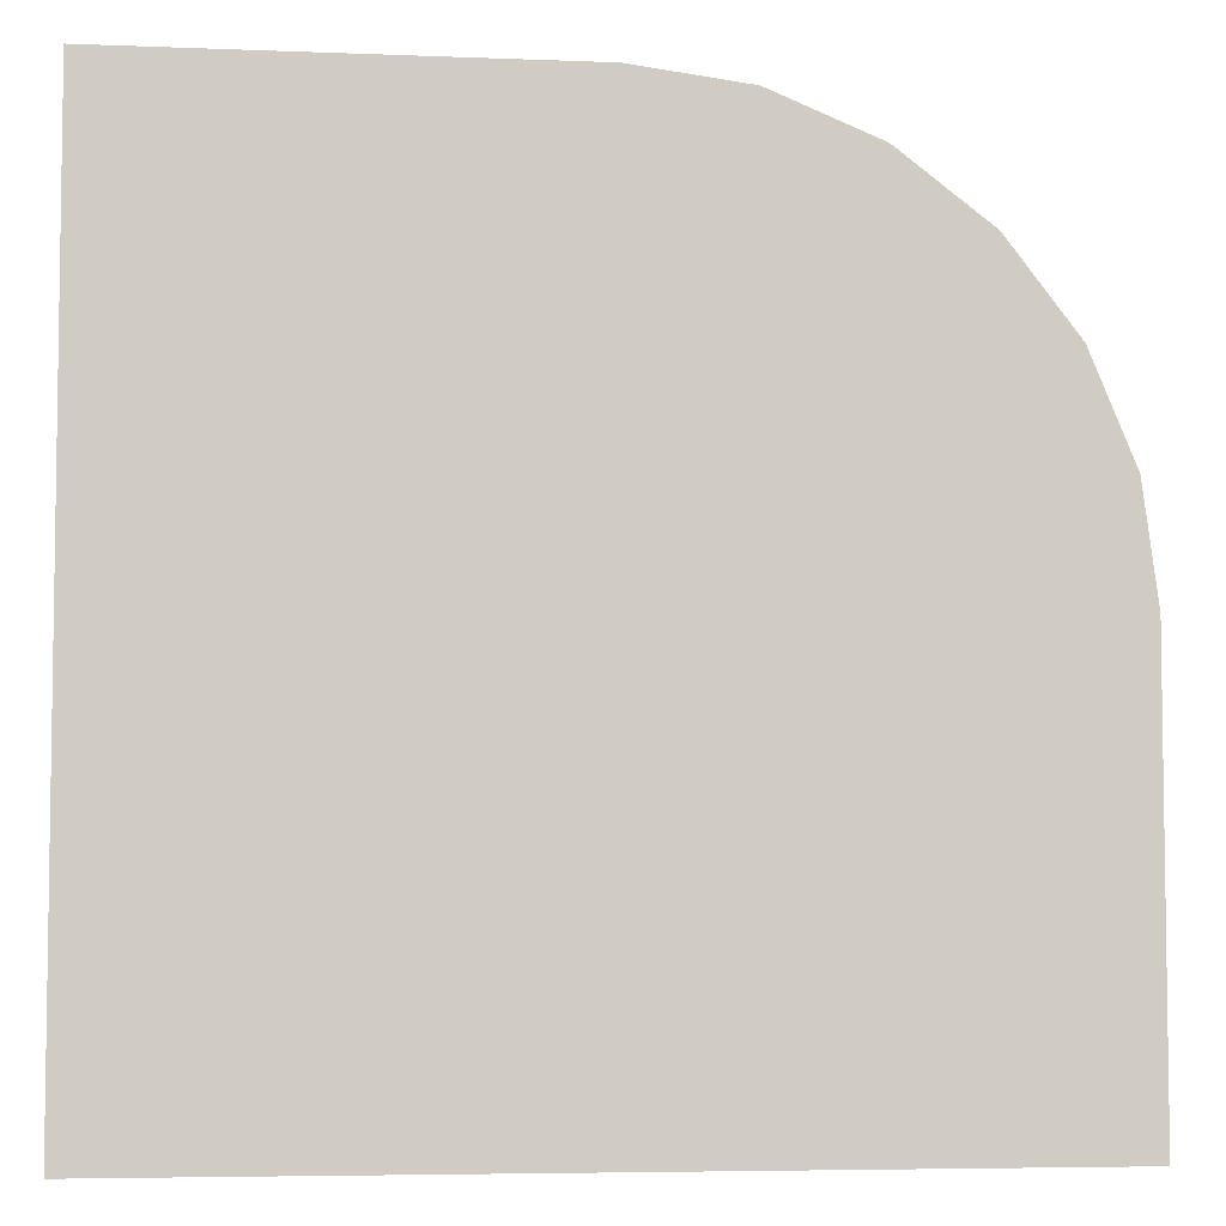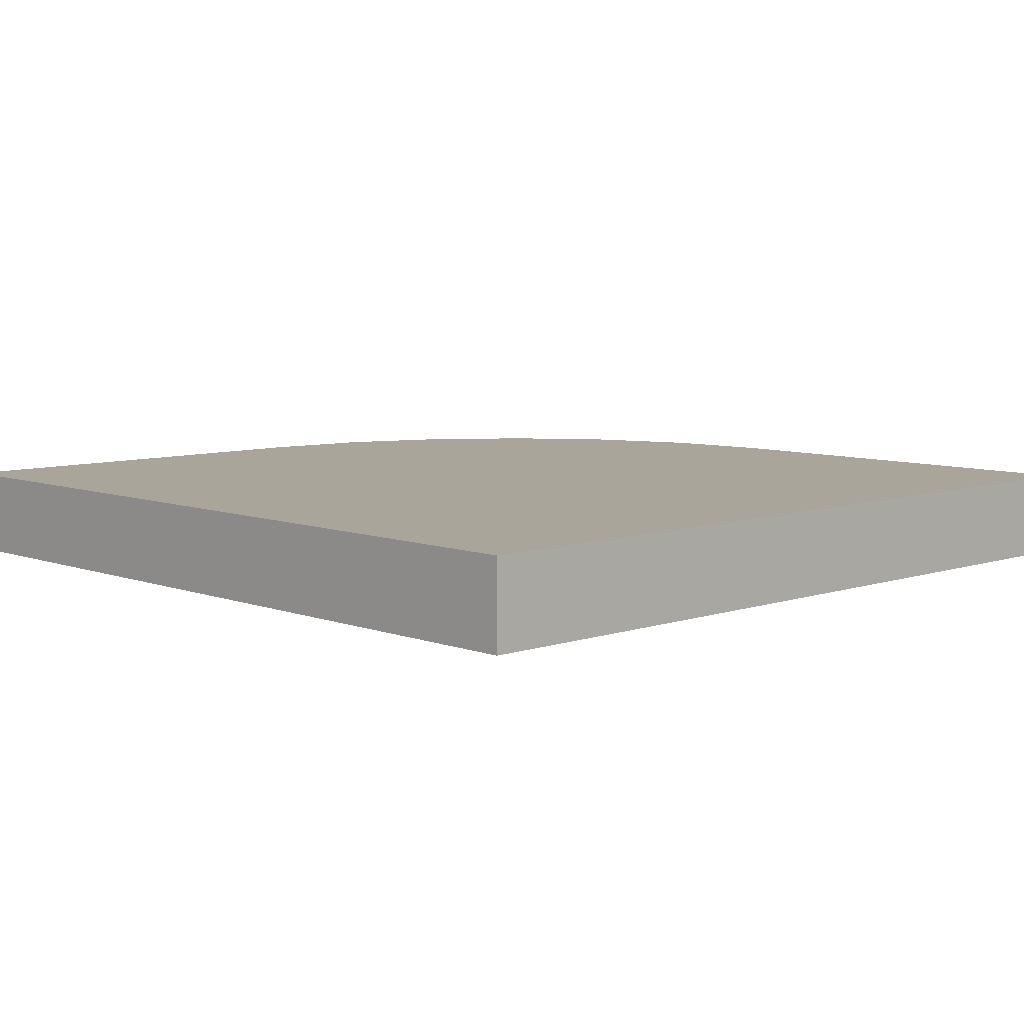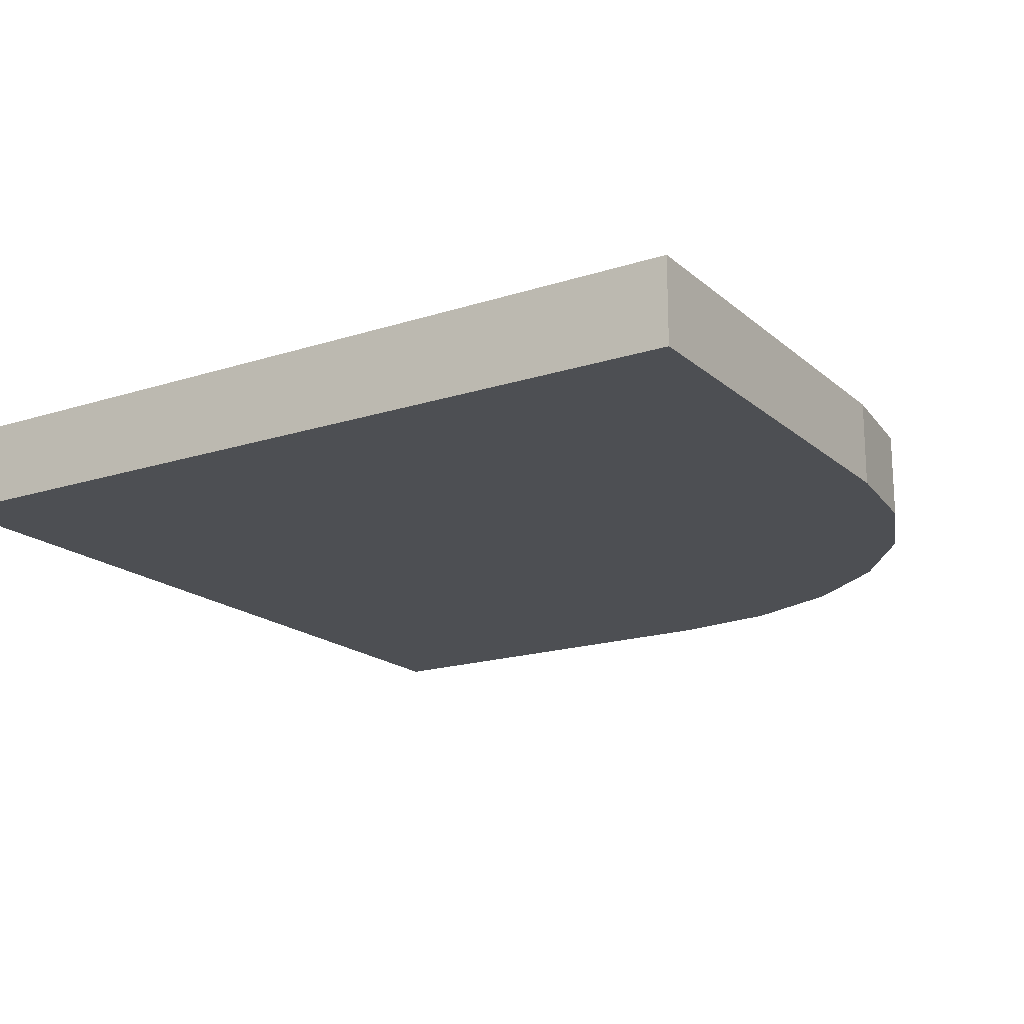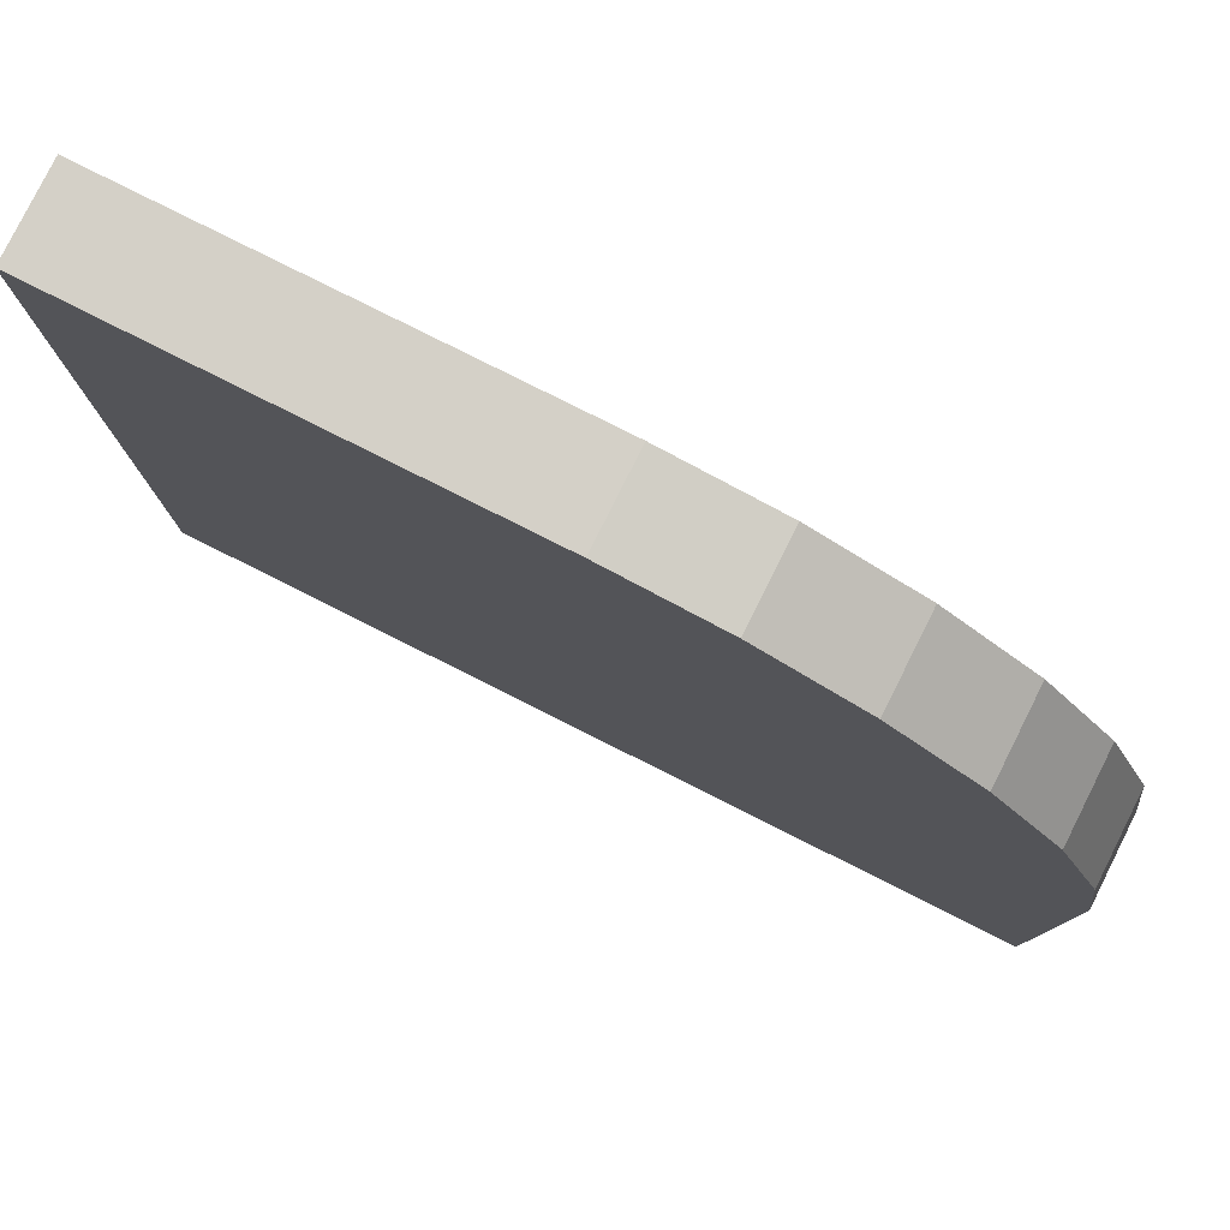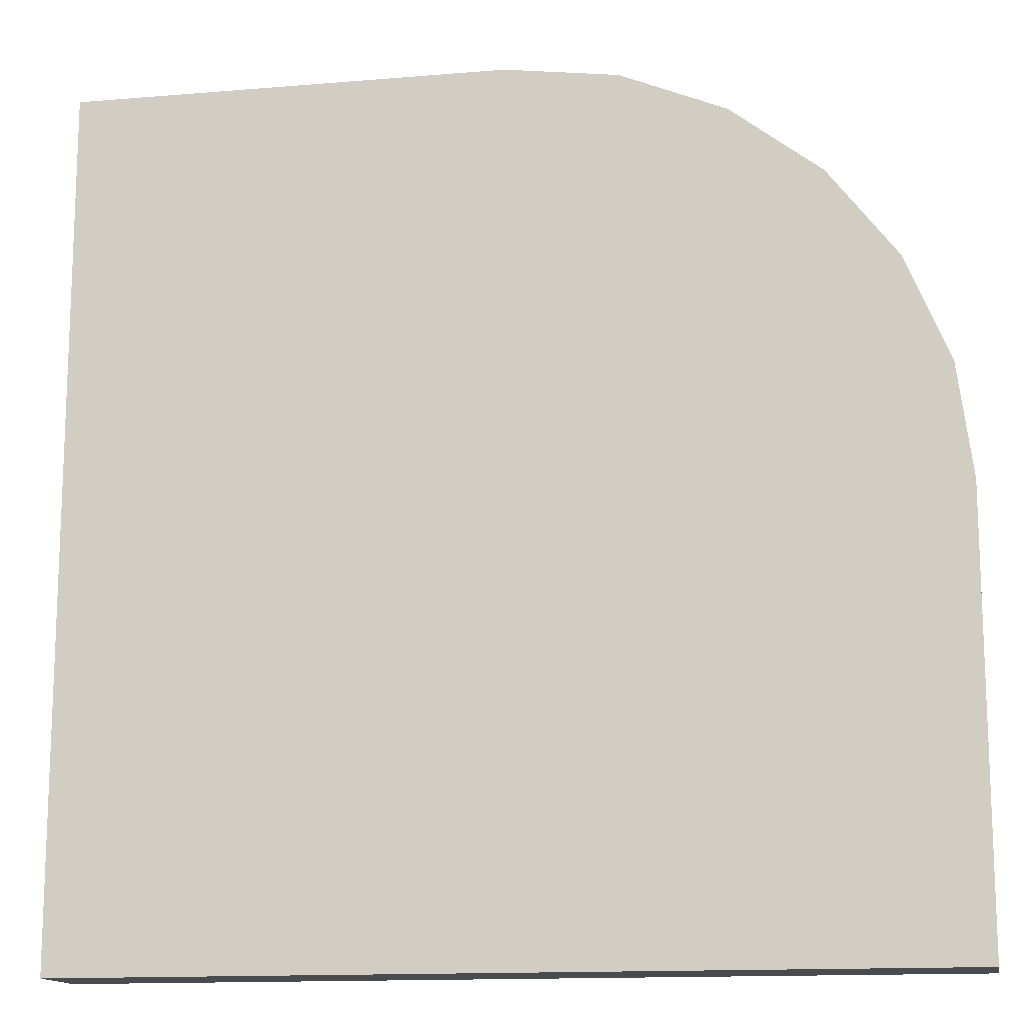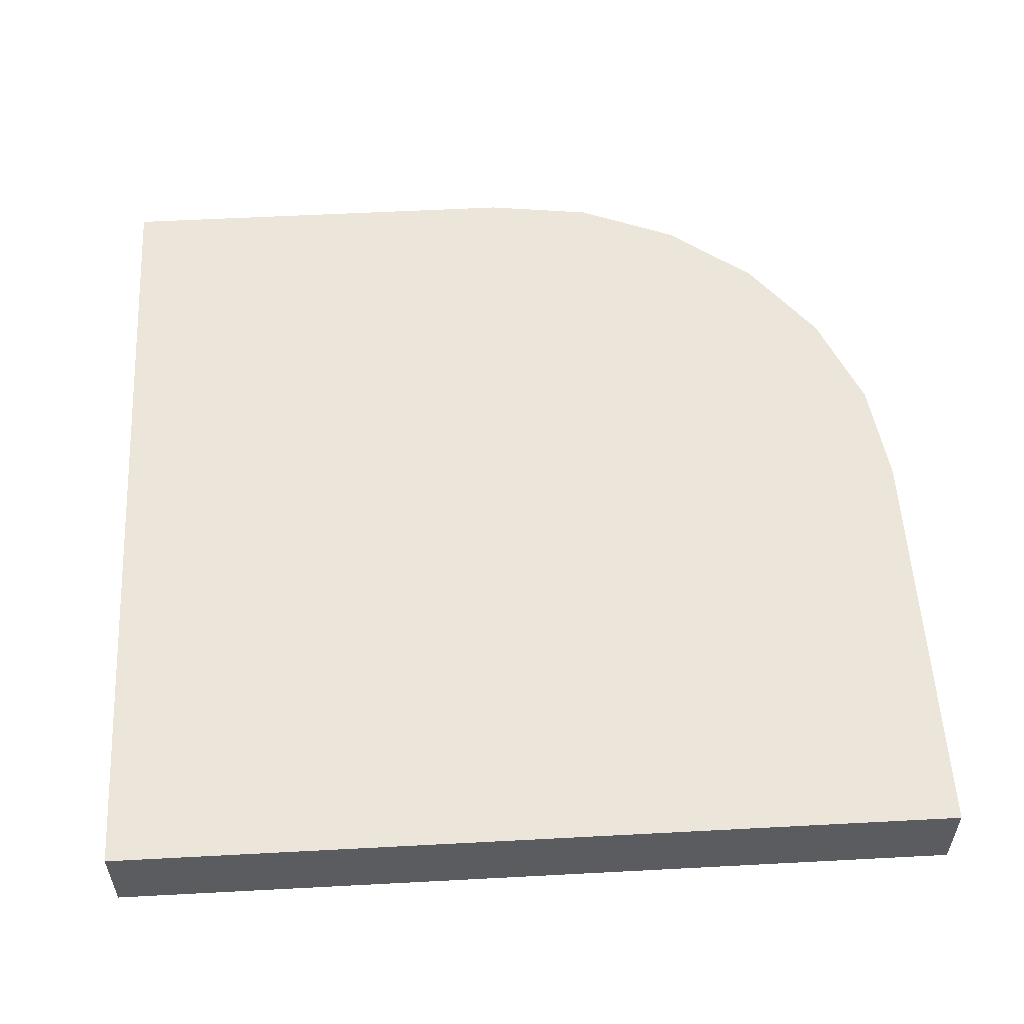
<metadata>
{"format":"obj","ext":"obj","renderer":"f3d","projection":"perspective","resolution":1024,"background":"white","views":[{"elev":-5.4,"azim":173.0,"up":"+Z"},{"elev":7.5,"azim":136.2,"up":"+Y"},{"elev":-18.0,"azim":-147.8,"up":"+Y"},{"elev":80.0,"azim":-153.4,"up":"+Z"},{"elev":-14.1,"azim":-169.5,"up":"+Z"},{"elev":55.2,"azim":176.8,"up":"+Y"}]}
</metadata>
<code>
o Cube.001
v 1 0.2 -1
v 1 -0 -1
v 1 0.2 1
v 1 -0 1
v -1 0.2 -1
v -1 -0 -1
v 1 0.2 0.9
v 1 -0 0.9
v -0.9 -0 -1
v -0.9 0.2 -1
v 0.02411 -0 0.9002
v 0.05 0.2 -1
v 0.02411 0.2 0.9002
v 0.05 -0 -1
v -0.9002 0.2 -0.02411
v 1 -0 -0.05
v -0.9002 -0 -0.02411
v 1 0.2 -0.05
v 0.02411 0.2 -0.02411
v 0.02411 -0 -0.02411
v -0.9002 0.2 -0.002037
v 0.002037 0.2 0.9002
v -0.8693 0.2 0.2326
v -0.7793 0.2 0.4497
v -0.6362 0.2 0.6362
v -0.4497 0.2 0.7793
v -0.2326 0.2 0.8693
v 0.002037 -0 0.9002
v -0.9002 -0 -0.002037
v -0.2326 -0 0.8693
v -0.4497 -0 0.7793
v -0.6362 -0 0.6362
v -0.7793 -0 0.4497
v -0.8693 -0 0.2326
v 0.05 0.2 0.9
v 0.05 0.2 1
v 0.05 0.2 -0.05
v 0.05 -0 -0.05
v 0.05 -0 0.9
v 0.05 -0 1
v -0.9 -0 -0.05
v -1 -0 -0.05
v -0.9 0.2 -0.05
v -1 0.2 -0.05
v -0.2599 -0 0.966
v -0.001426 -0 1
v -0.001426 0.2 1
v -0.2599 0.2 0.966
v -0.5007 -0 0.8662
v -0.5007 0.2 0.8662
v -0.7075 -0 0.7075
v -0.7075 0.2 0.7075
v -0.8662 -0 0.5007
v -0.8662 0.2 0.5007
v -0.966 -0 0.2599
v -0.966 0.2 0.2599
v -1 -0 0.001426
v -1 0.2 0.001426
f 58 42 57
f 44 6 42
f 8 40 39
f 7 4 8
f 12 2 14
f 18 8 16
f 38 8 39
f 5 9 6
f 34 29 20
f 35 3 7
f 3 40 4
f 37 7 18
f 10 14 9
f 14 41 9
f 12 18 1
f 9 42 6
f 10 37 12
f 10 44 43
f 14 16 38
f 1 16 2
f 22 13 19
f 47 45 46
f 48 49 45
f 50 51 49
f 52 53 51
f 54 55 53
f 56 57 55
f 36 46 40
f 13 36 35
f 19 35 37
f 20 39 11
f 11 39 40
f 20 41 38
f 17 42 41
f 19 43 15
f 15 43 44
f 30 46 45
f 27 47 22
f 31 45 49
f 26 48 27
f 32 49 51
f 25 50 26
f 32 53 33
f 25 54 52
f 33 55 34
f 24 56 54
f 34 57 29
f 23 58 56
f 11 46 28
f 13 47 36
f 15 58 21
f 17 57 42
f 58 44 42
f 44 5 6
f 8 4 40
f 7 3 4
f 12 1 2
f 18 7 8
f 38 16 8
f 5 10 9
f 29 17 20
f 20 11 28
f 28 30 20
f 30 31 20
f 31 32 20
f 32 33 20
f 33 34 20
f 35 36 3
f 3 36 40
f 37 35 7
f 10 12 14
f 14 38 41
f 12 37 18
f 9 41 42
f 10 43 37
f 10 5 44
f 14 2 16
f 1 18 16
f 19 15 21
f 21 23 19
f 23 24 19
f 24 25 19
f 25 26 19
f 26 27 19
f 27 22 19
f 47 48 45
f 48 50 49
f 50 52 51
f 52 54 53
f 54 56 55
f 56 58 57
f 36 47 46
f 19 13 35
f 20 38 39
f 20 17 41
f 19 37 43
f 30 28 46
f 27 48 47
f 31 30 45
f 26 50 48
f 32 31 49
f 25 52 50
f 32 51 53
f 25 24 54
f 33 53 55
f 24 23 56
f 34 55 57
f 23 21 58
f 11 40 46
f 13 22 47
f 15 44 58
f 17 29 57

</code>
